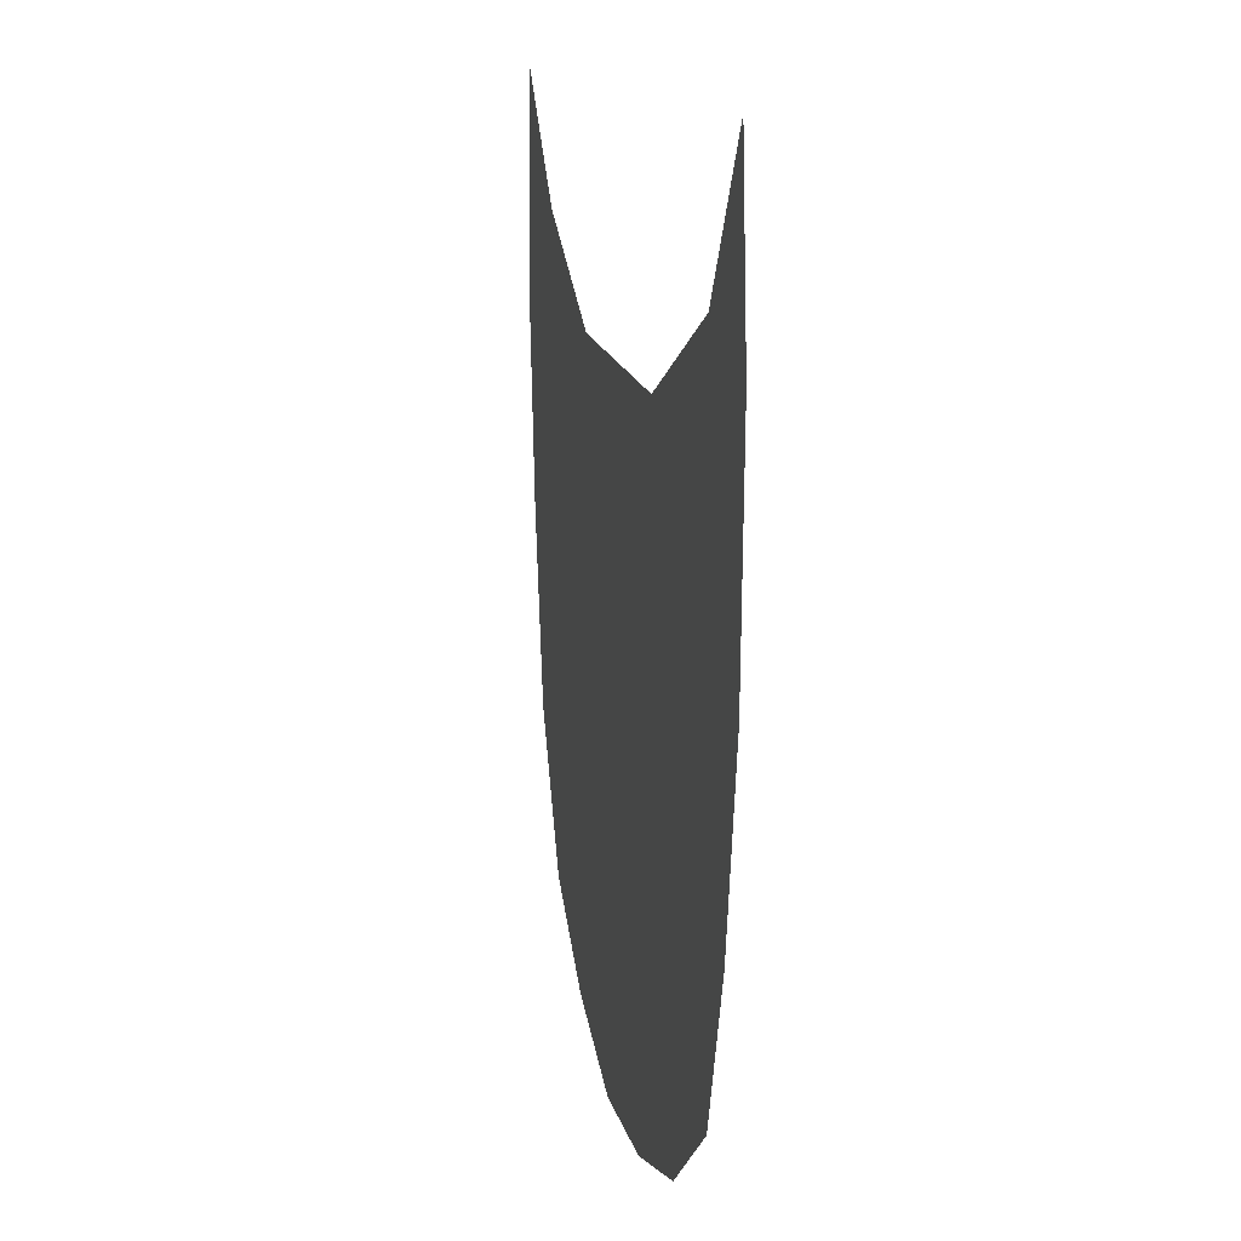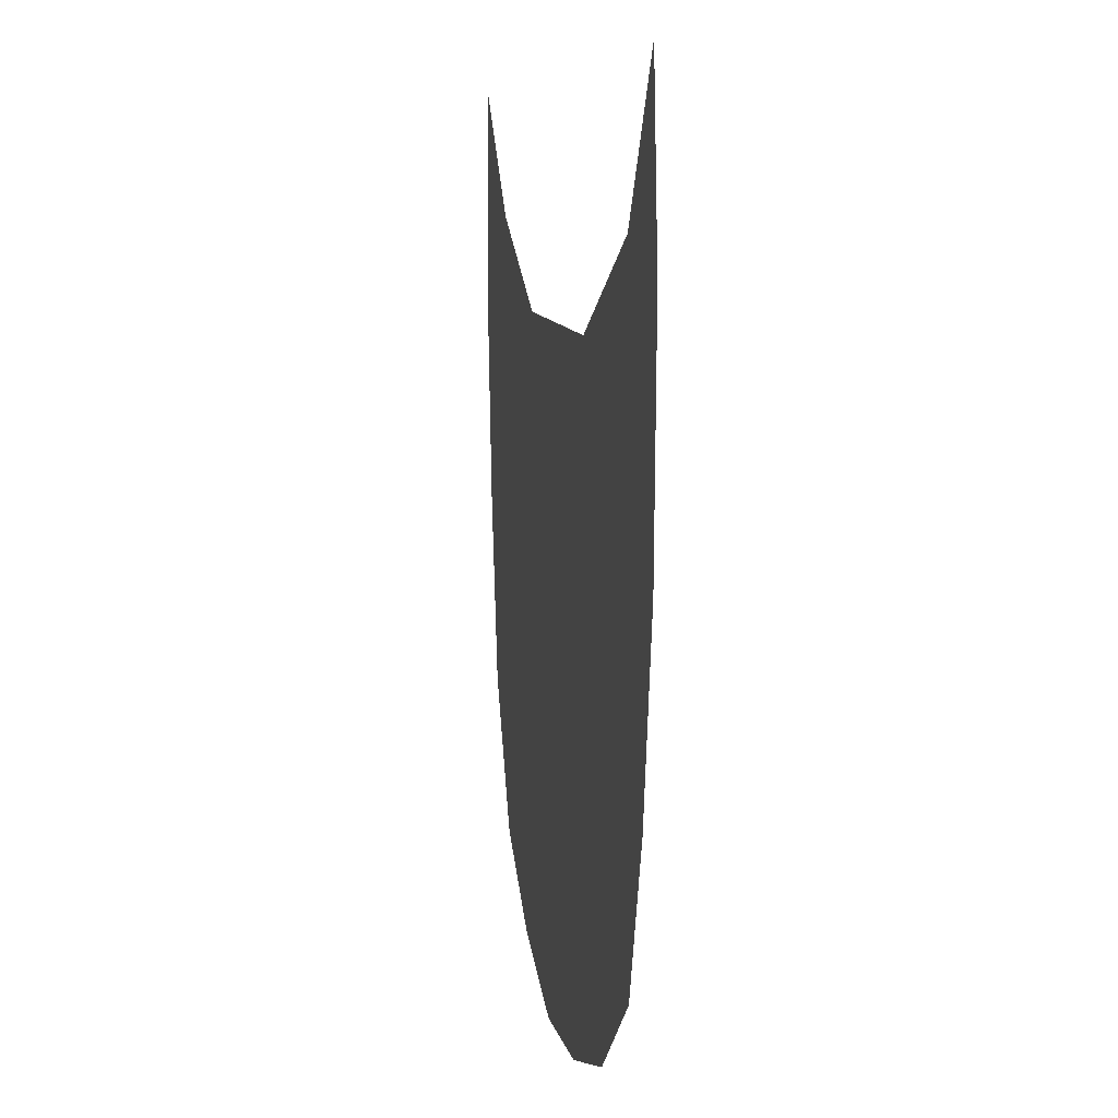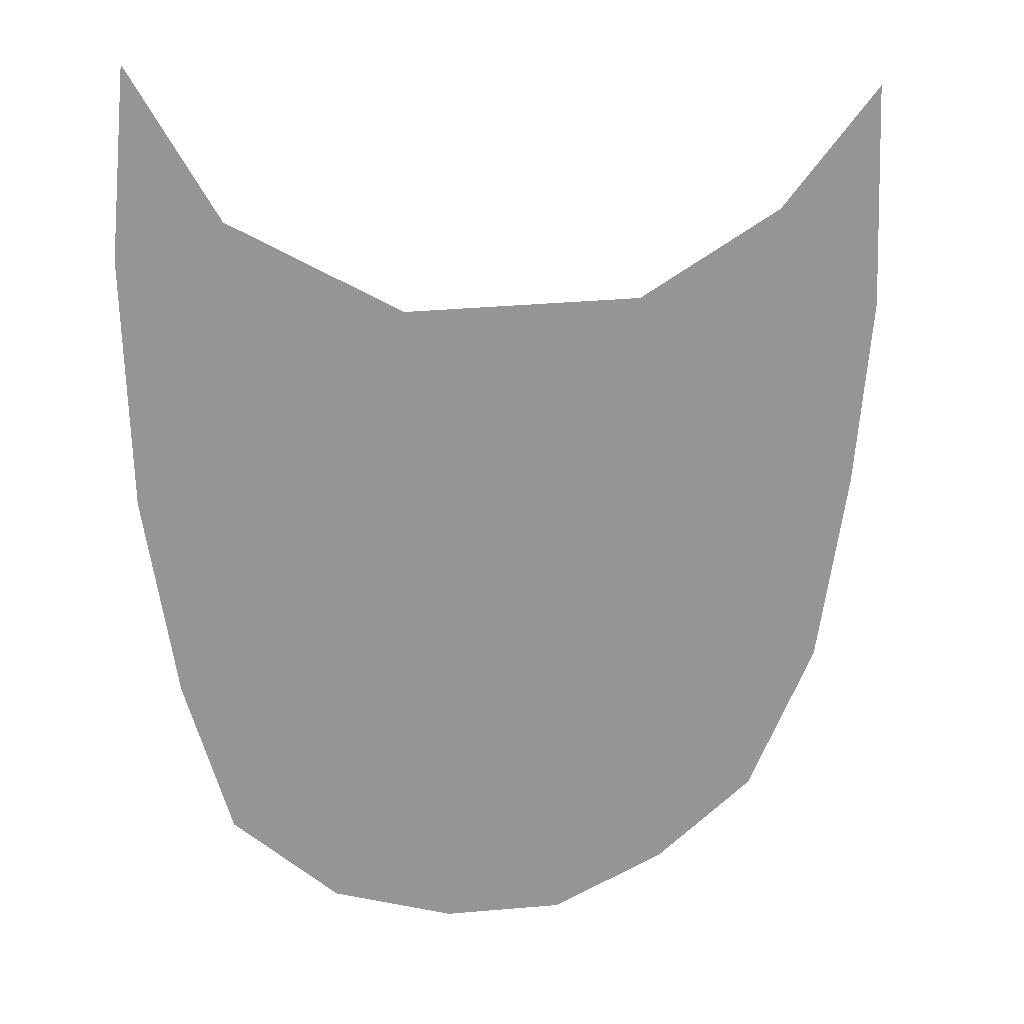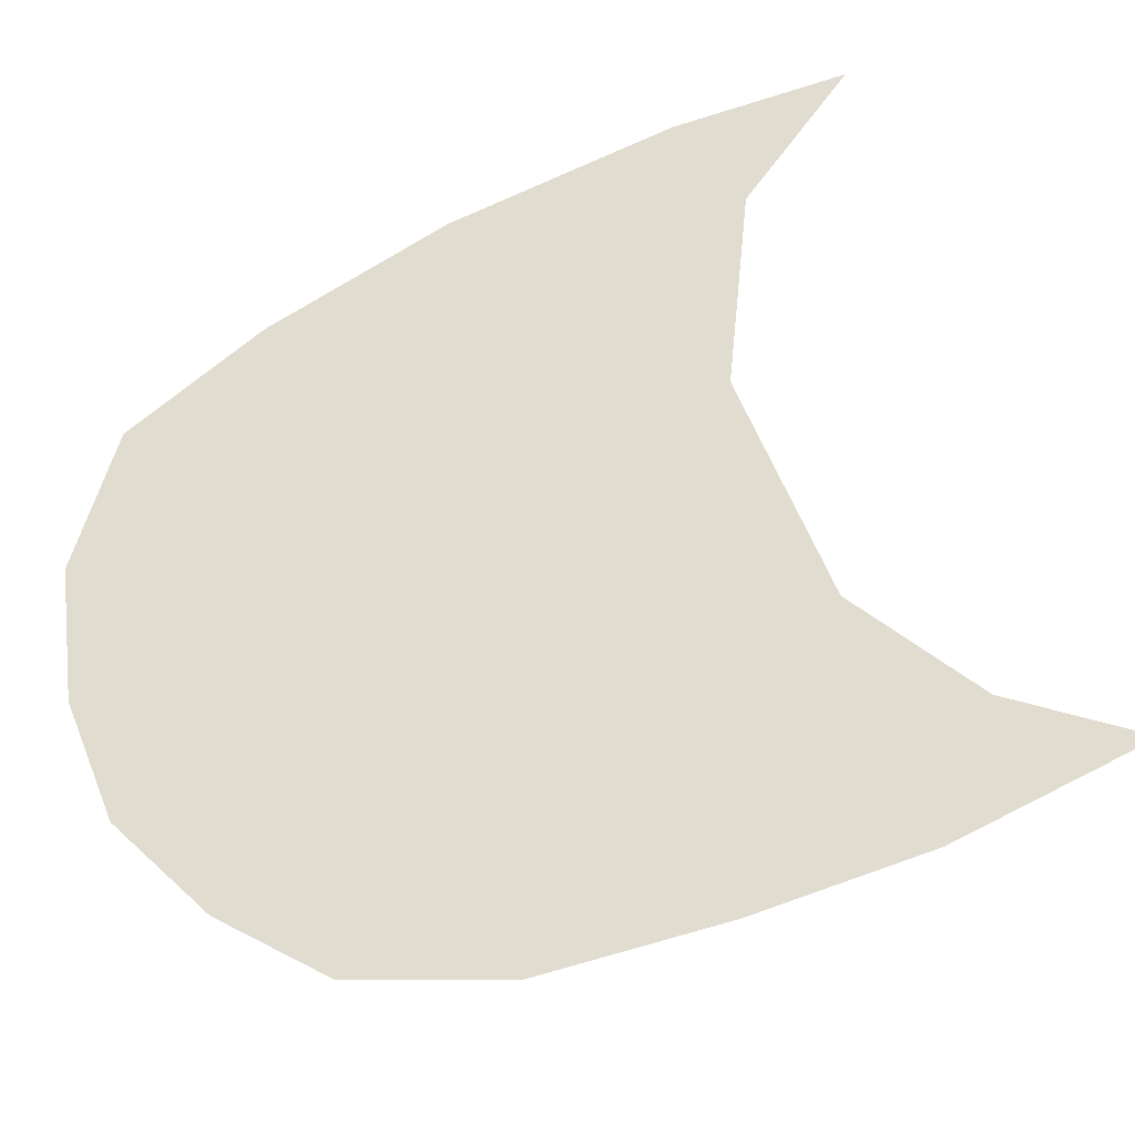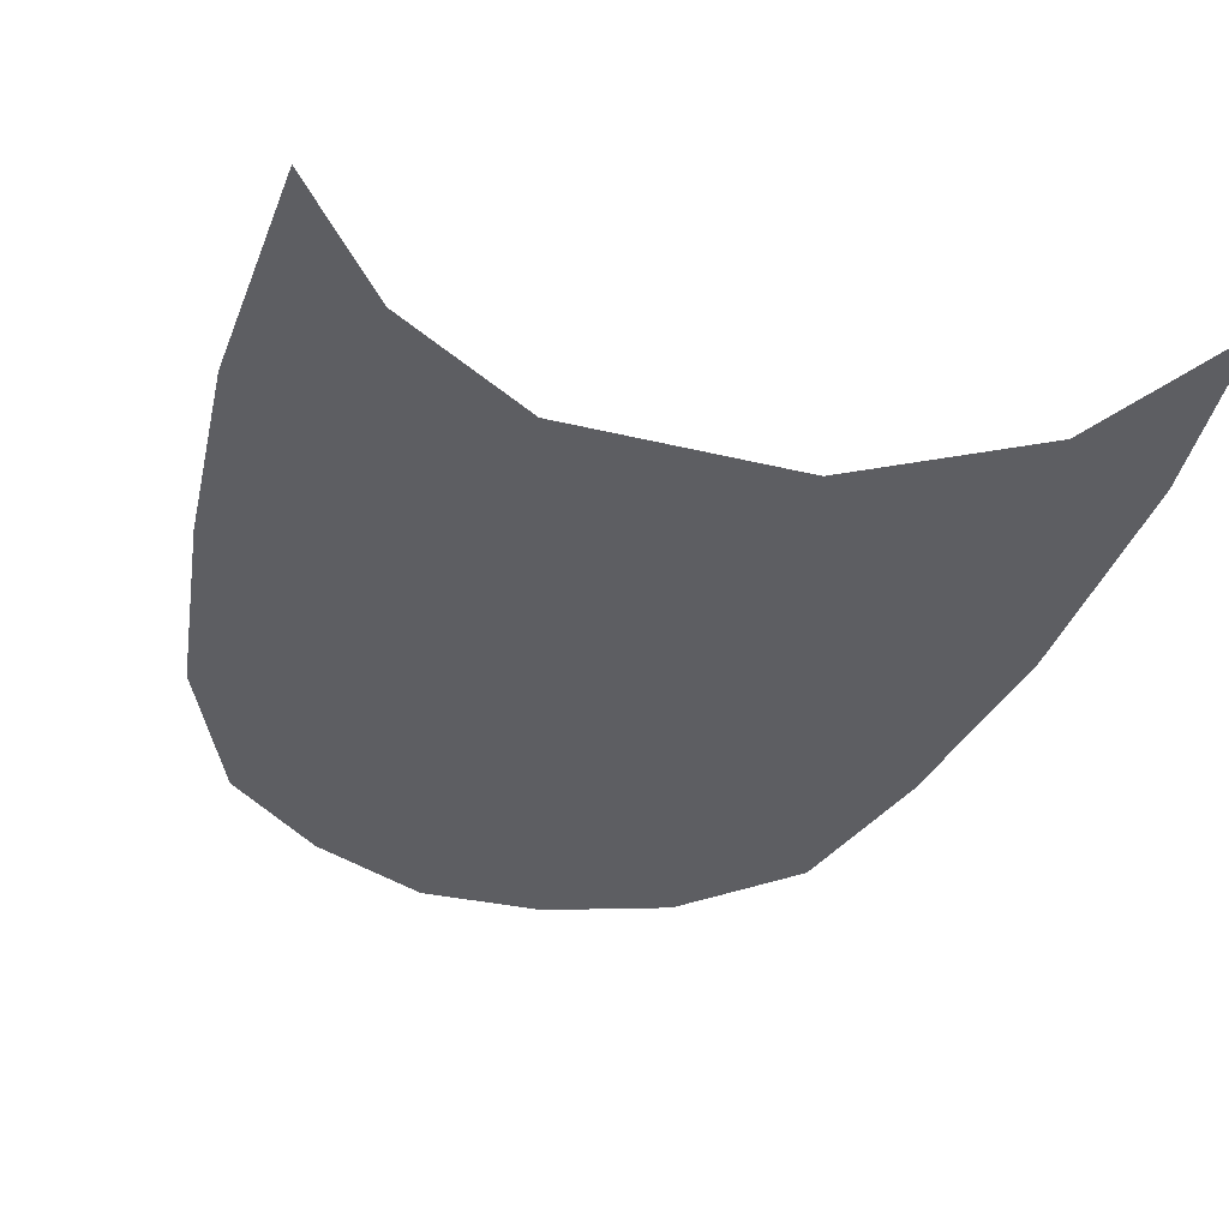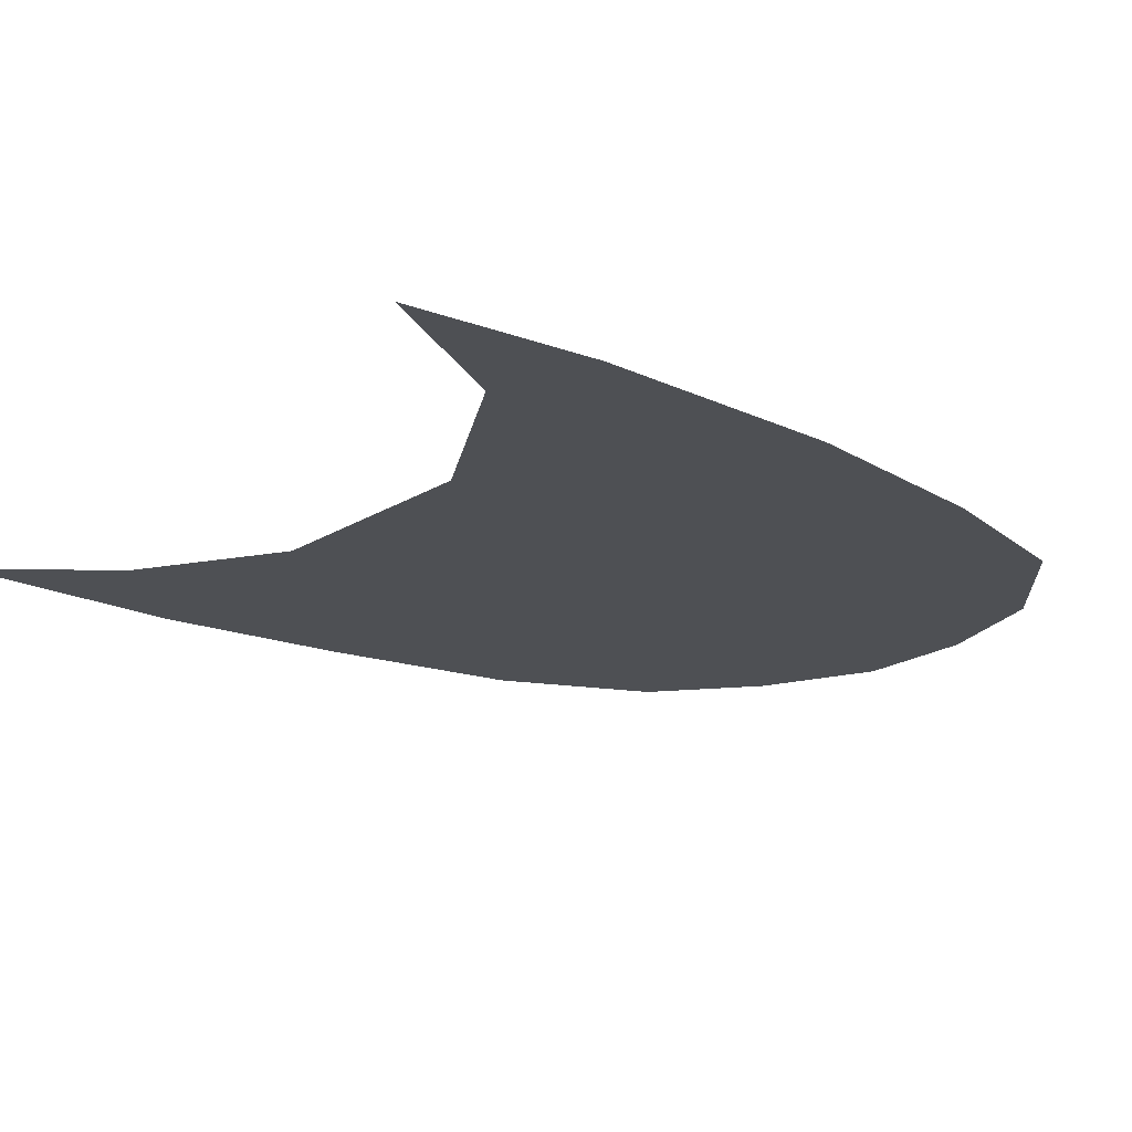
<metadata>
{"format":"obj","ext":"obj","renderer":"f3d","projection":"perspective","resolution":1024,"background":"white","views":[{"elev":18.2,"azim":-103.0,"up":"+Y"},{"elev":11.2,"azim":-101.4,"up":"+Y"},{"elev":22.5,"azim":-12.8,"up":"+Y"},{"elev":69.4,"azim":65.4,"up":"+Z"},{"elev":-38.8,"azim":162.6,"up":"+Z"},{"elev":-18.8,"azim":-130.6,"up":"+Z"}]}
</metadata>
<code>
g fx_ui_neverland_fbx_01
v 0.2946 0.2289 0
v 0.2144 0.308 0
v 0.2876 0.3962 0
v 0.2118 0.1404 0
v 0.2822 0.0857 0
v 0.1078 0.2464 0
v 0.1956 -0.000361 0
v 0.2594 -0.06163 0
v 0.09923 0.09122 0
v 0.1691 -0.1319 0
v 0.2086 -0.1731 0
v 0.1351 -0.2315 0
v 0.07767 -0.06411 0
v 0.05917 -0.1795 0
v 0.0486 -0.2682 0
v -0.04858 -0.1789 0
v -0.04189 -0.2639 0
v -0.07005 0.09075 0
v -0.06945 0.248 0
v -0.0572 -0.05491 0
v -0.1617 -0.119 0
v -0.1328 -0.2323 0
v -0.2113 -0.1588 0
v -0.2456 -0.03753 0
v -0.1841 0.01981 0
v -0.2688 0.1159 0
v -0.1955 0.1747 0
v -0.1969 0.3225 0
v -0.2735 0.2993 0
v -0.2605 0.4362 0
g fx_ui_neverland_fbx_01_0
f 3 2 1
f 2 4 1
f 5 1 4
f 2 6 4
f 7 5 4
f 5 7 8
f 6 9 4
f 4 9 7
f 7 10 8
f 11 8 10
f 12 11 10
f 7 13 10
f 9 13 7
f 12 10 14
f 13 14 10
f 15 12 14
f 15 14 16
f 16 14 13
f 17 15 16
f 18 9 6
f 19 18 6
f 13 9 20
f 20 16 13
f 9 18 20
f 17 16 21
f 21 16 20
f 22 17 21
f 22 21 23
f 21 24 23
f 25 21 20
f 24 21 25
f 25 20 18
f 26 24 25
f 27 18 19
f 27 25 18
f 25 27 26
f 28 27 19
f 27 29 26
f 29 27 28
f 30 29 28

</code>
